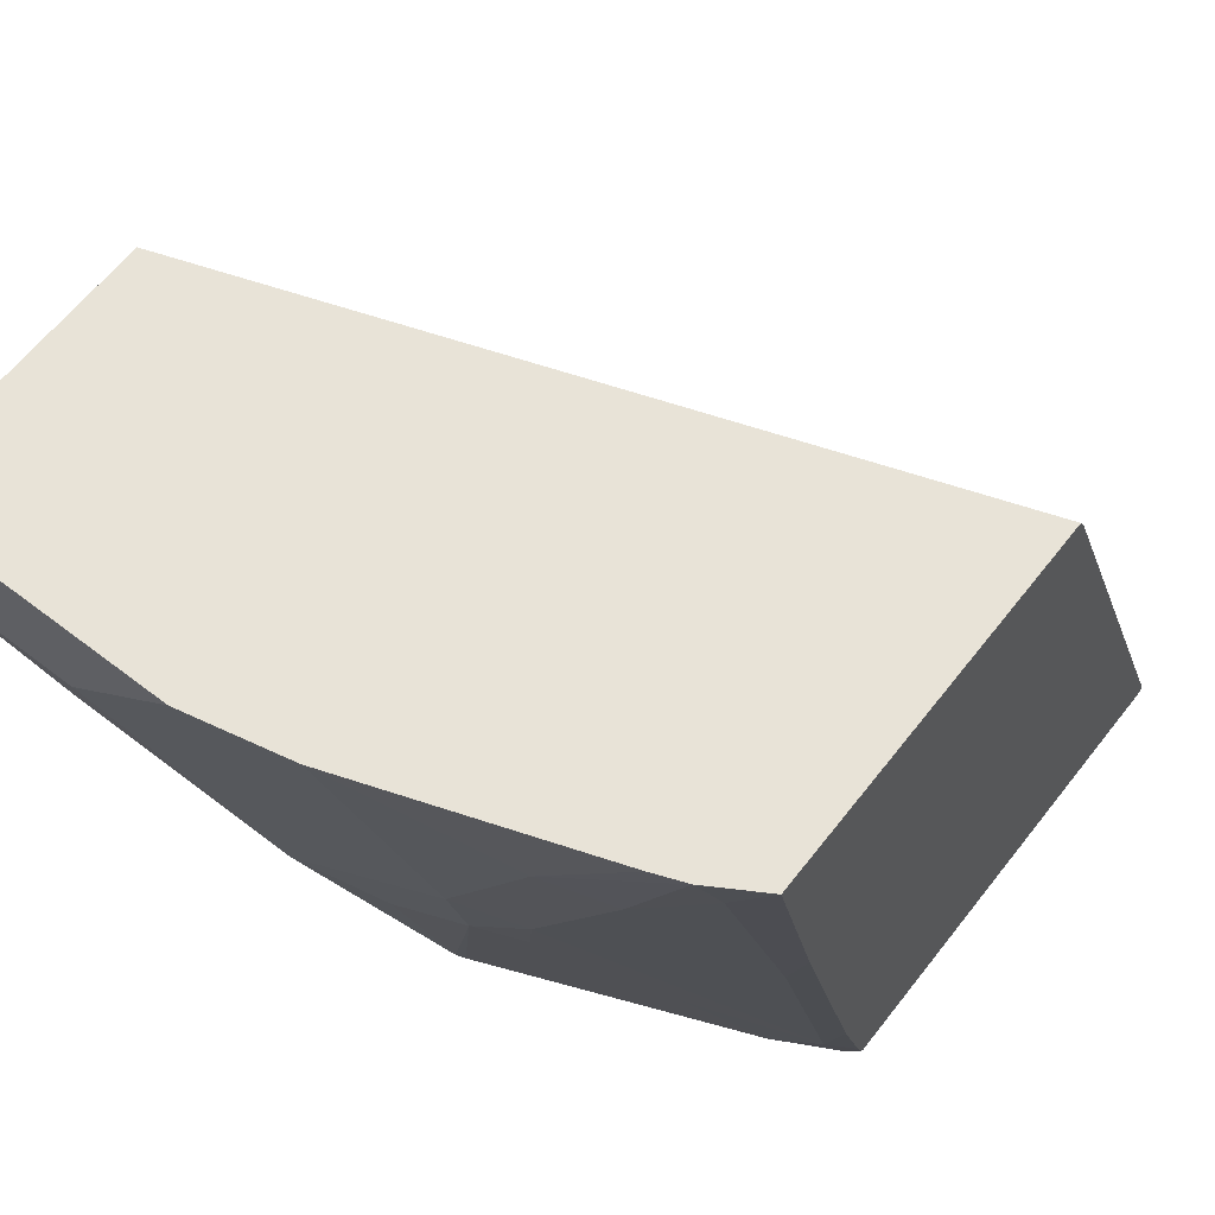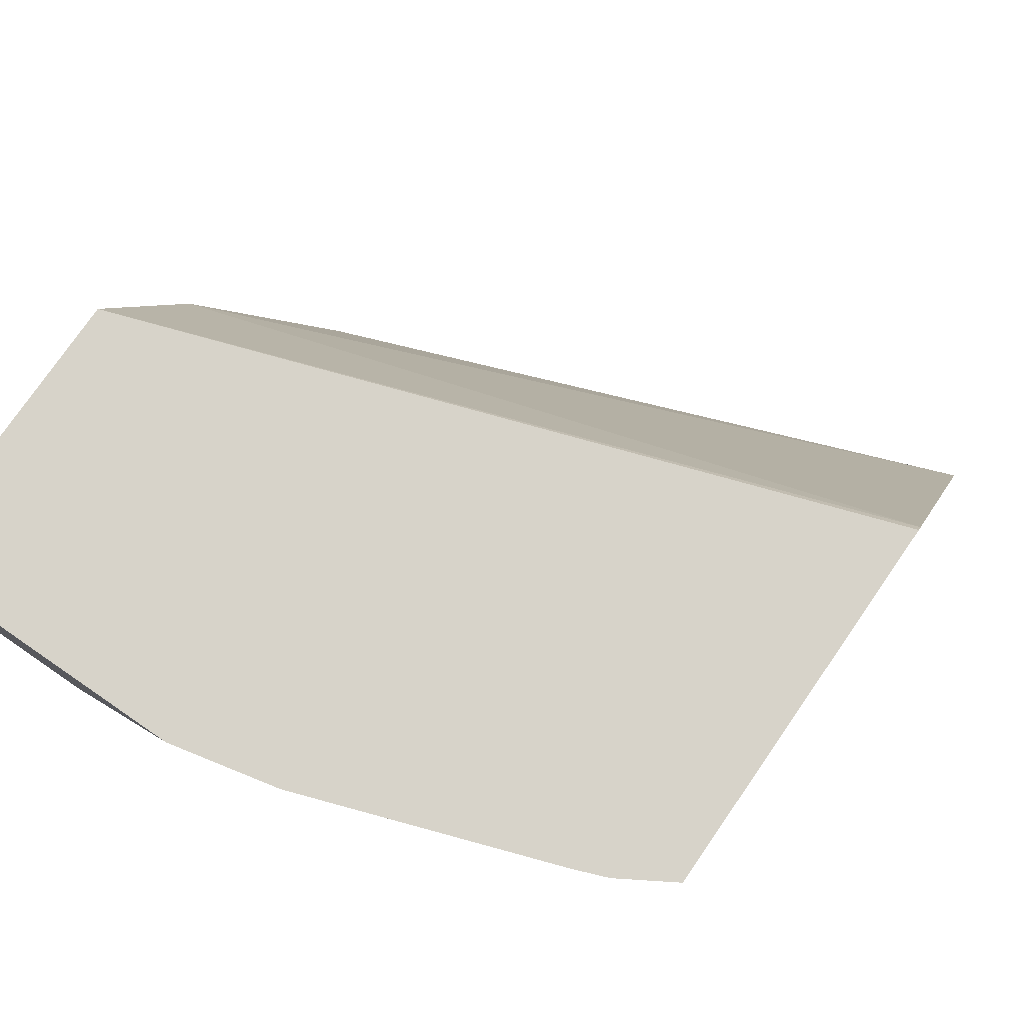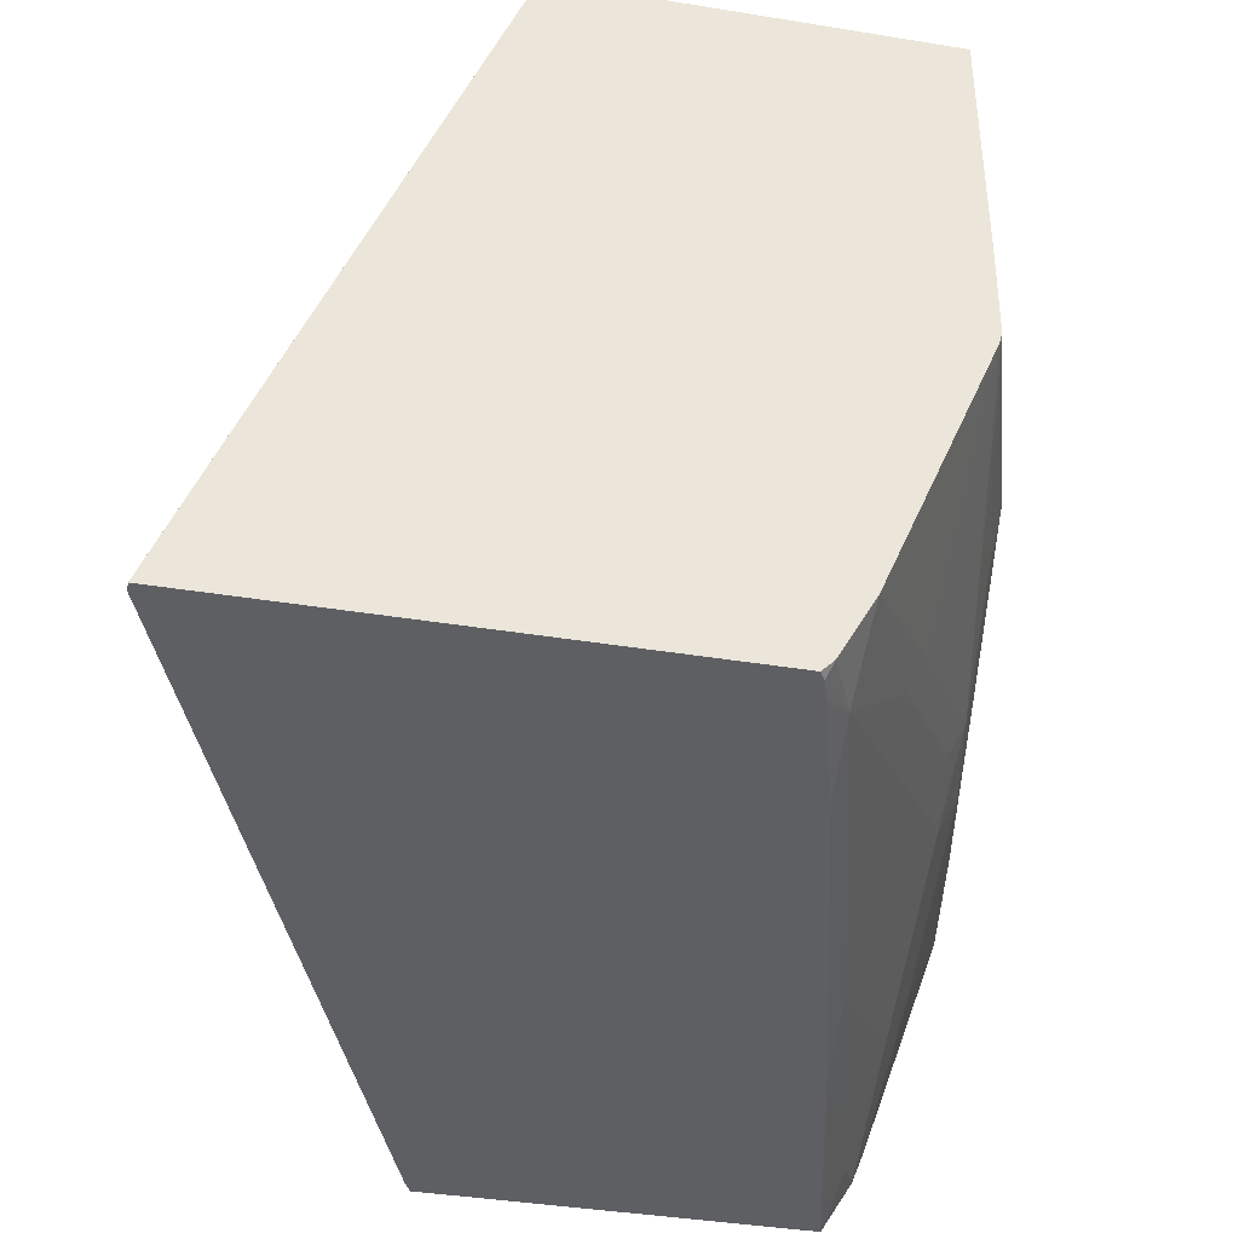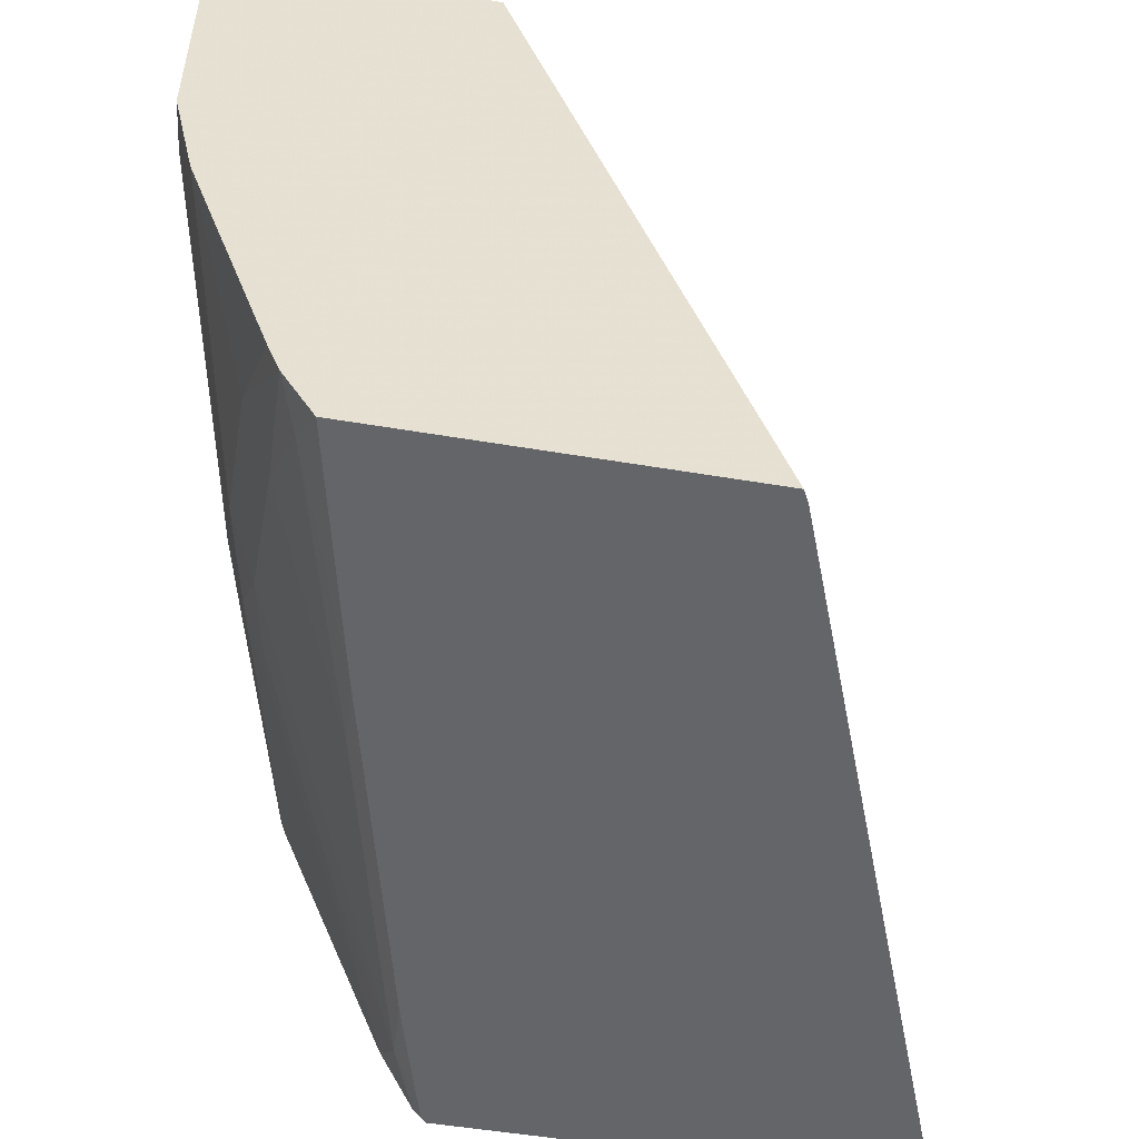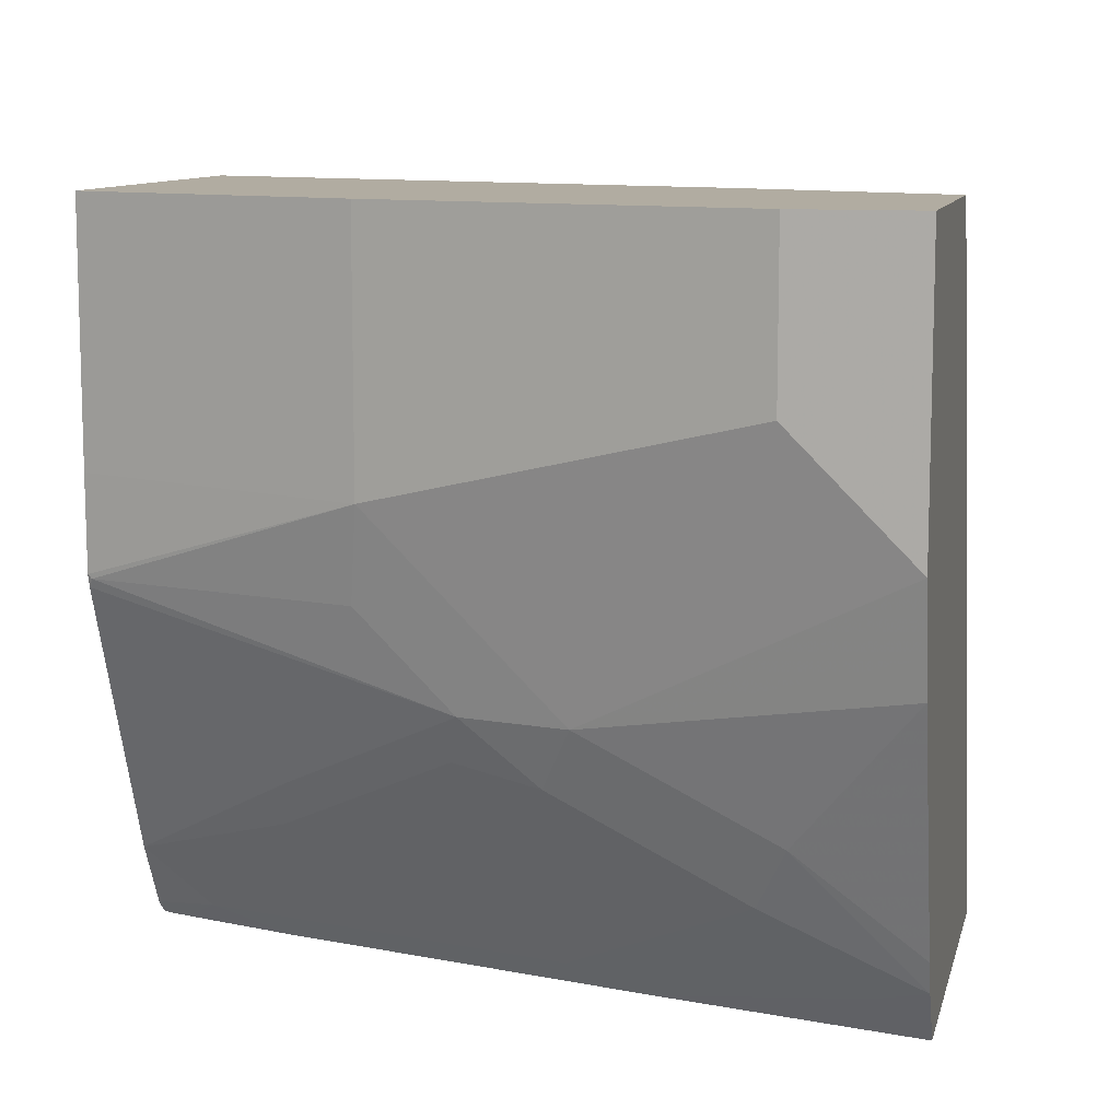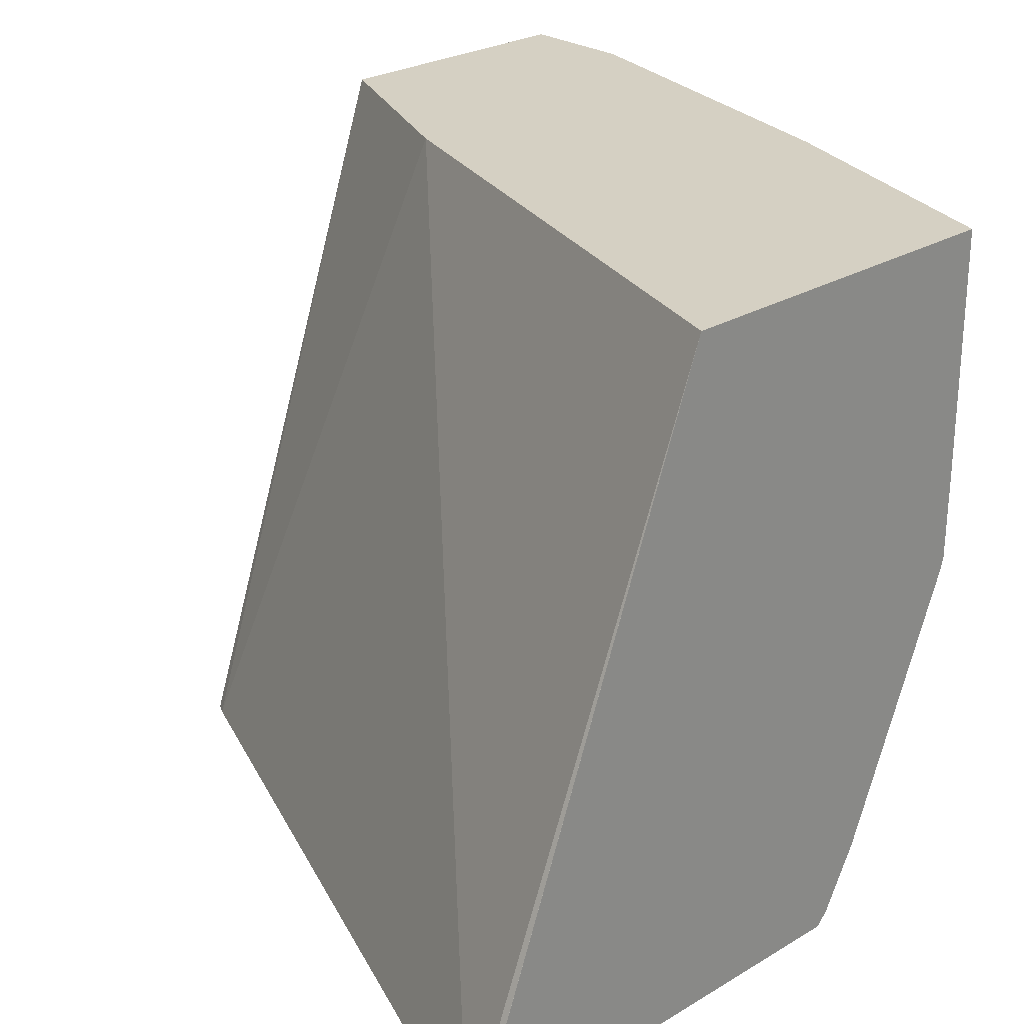
<metadata>
{"format":"obj","ext":"obj","renderer":"f3d","projection":"perspective","resolution":1024,"background":"white","views":[{"elev":62.4,"azim":127.9,"up":"+Y"},{"elev":76.1,"azim":124.6,"up":"+Y"},{"elev":-40.1,"azim":-11.4,"up":"+Z"},{"elev":-51.5,"azim":169.6,"up":"+Z"},{"elev":10.2,"azim":103.0,"up":"+Z"},{"elev":26.0,"azim":-43.4,"up":"+Z"}]}
</metadata>
<code>
v 0.2651 -0.4928 -0.2589
v 0.2651 -0.4927 -0.2589
v 0.274 -0.4928 -0.2589
v 0.3595 -0.4928 -0.00811
v 0.2651 -0.4897 -0.2589
v 0.4335 -0.4928 -0.2589
v 0.4257 -0.2948 -0.00811
v 0.4912 -0.4928 -0.00811
v 0.37 -0.2244 -0.2589
v 0.4354 -0.4894 -0.2589
v 0.4377 -0.4928 -0.2545
v 0.4585 -0.2201 -0.00811
v 0.4912 -0.4928 -0.09671
v 0.5239 -0.393 -0.00811
v 0.3723 -0.2201 -0.2589
v 0.4377 -0.4821 -0.2589
v 0.4475 -0.4694 -0.2511
v 0.45 -0.4928 -0.2314
v 0.5567 -0.2201 -0.00811
v 0.4909 -0.4928 -0.1296
v 0.5239 -0.393 -0.09826
v 0.5567 -0.262 -0.00811
v 0.5032 -0.2201 -0.2589
v 0.4436 -0.4615 -0.2589
v 0.4748 -0.4339 -0.2129
v 0.4495 -0.4409 -0.2589
v 0.4803 -0.3384 -0.2511
v 0.513 -0.3384 -0.1856
v 0.483 -0.4298 -0.1965
v 0.4897 -0.4928 -0.1341
v 0.5567 -0.2201 -0.1074
v 0.4912 -0.4912 -0.131
v 0.5158 -0.3971 -0.131
v 0.5239 -0.3602 -0.131
v 0.5567 -0.262 -0.06551
v 0.5033 -0.2201 -0.2588
v 0.5032 -0.2202 -0.2589
v 0.5076 -0.3684 -0.1801
v 0.4823 -0.31 -0.2589
v 0.5076 -0.2374 -0.2456
v 0.513 -0.2729 -0.2183
v 0.5239 -0.3275 -0.1637
v 0.5158 -0.3643 -0.1637
v 0.5515 -0.2201 -0.131
v 0.5144 -0.2201 -0.2404
v 0.5239 -0.262 -0.1965
v 0.5485 -0.2201 -0.1442
v 0.5187 -0.2201 -0.2292
f 20 30 32
f 25 38 43
f 25 28 38
f 23 36 37
f 21 32 33
f 21 34 35
f 21 33 34
f 20 32 21
f 19 35 31
f 17 27 28
f 18 29 30
f 18 25 29
f 17 28 25
f 27 39 40
f 17 39 27
f 17 26 39
f 17 24 26
f 17 25 18
f 16 24 17
f 19 22 35
f 27 40 41
f 28 43 38
f 28 41 46
f 46 48 47
f 45 48 46
f 42 47 44
f 42 46 47
f 41 45 46
f 40 45 41
f 37 40 39
f 37 45 40
f 36 45 37
f 27 41 28
f 34 42 35
f 33 43 42
f 32 43 33
f 31 42 44
f 31 35 42
f 30 43 32
f 29 43 30
f 14 35 22
f 28 42 43
f 28 46 42
f 33 42 34
f 14 21 35
f 25 43 29
f 12 23 15
f 2 10 6
f 2 16 10
f 2 24 16
f 2 26 24
f 2 39 26
f 2 37 39
f 2 23 37
f 2 15 23
f 2 9 15
f 2 6 3
f 2 5 9
f 1 13 8
f 1 20 13
f 1 30 20
f 1 18 30
f 1 11 18
f 1 6 11
f 1 3 6
f 1 2 3
f 13 20 21
f 1 8 4
f 2 4 5
f 1 4 2
f 4 8 14
f 12 36 23
f 4 7 5
f 12 45 36
f 12 48 45
f 12 47 48
f 12 44 47
f 12 19 31
f 11 17 18
f 10 17 11
f 10 16 17
f 12 31 44
f 9 12 15
f 8 21 14
f 8 13 21
f 7 12 9
f 6 10 11
f 5 7 9
f 4 12 7
f 4 19 12
f 4 22 19
f 4 14 22

</code>
